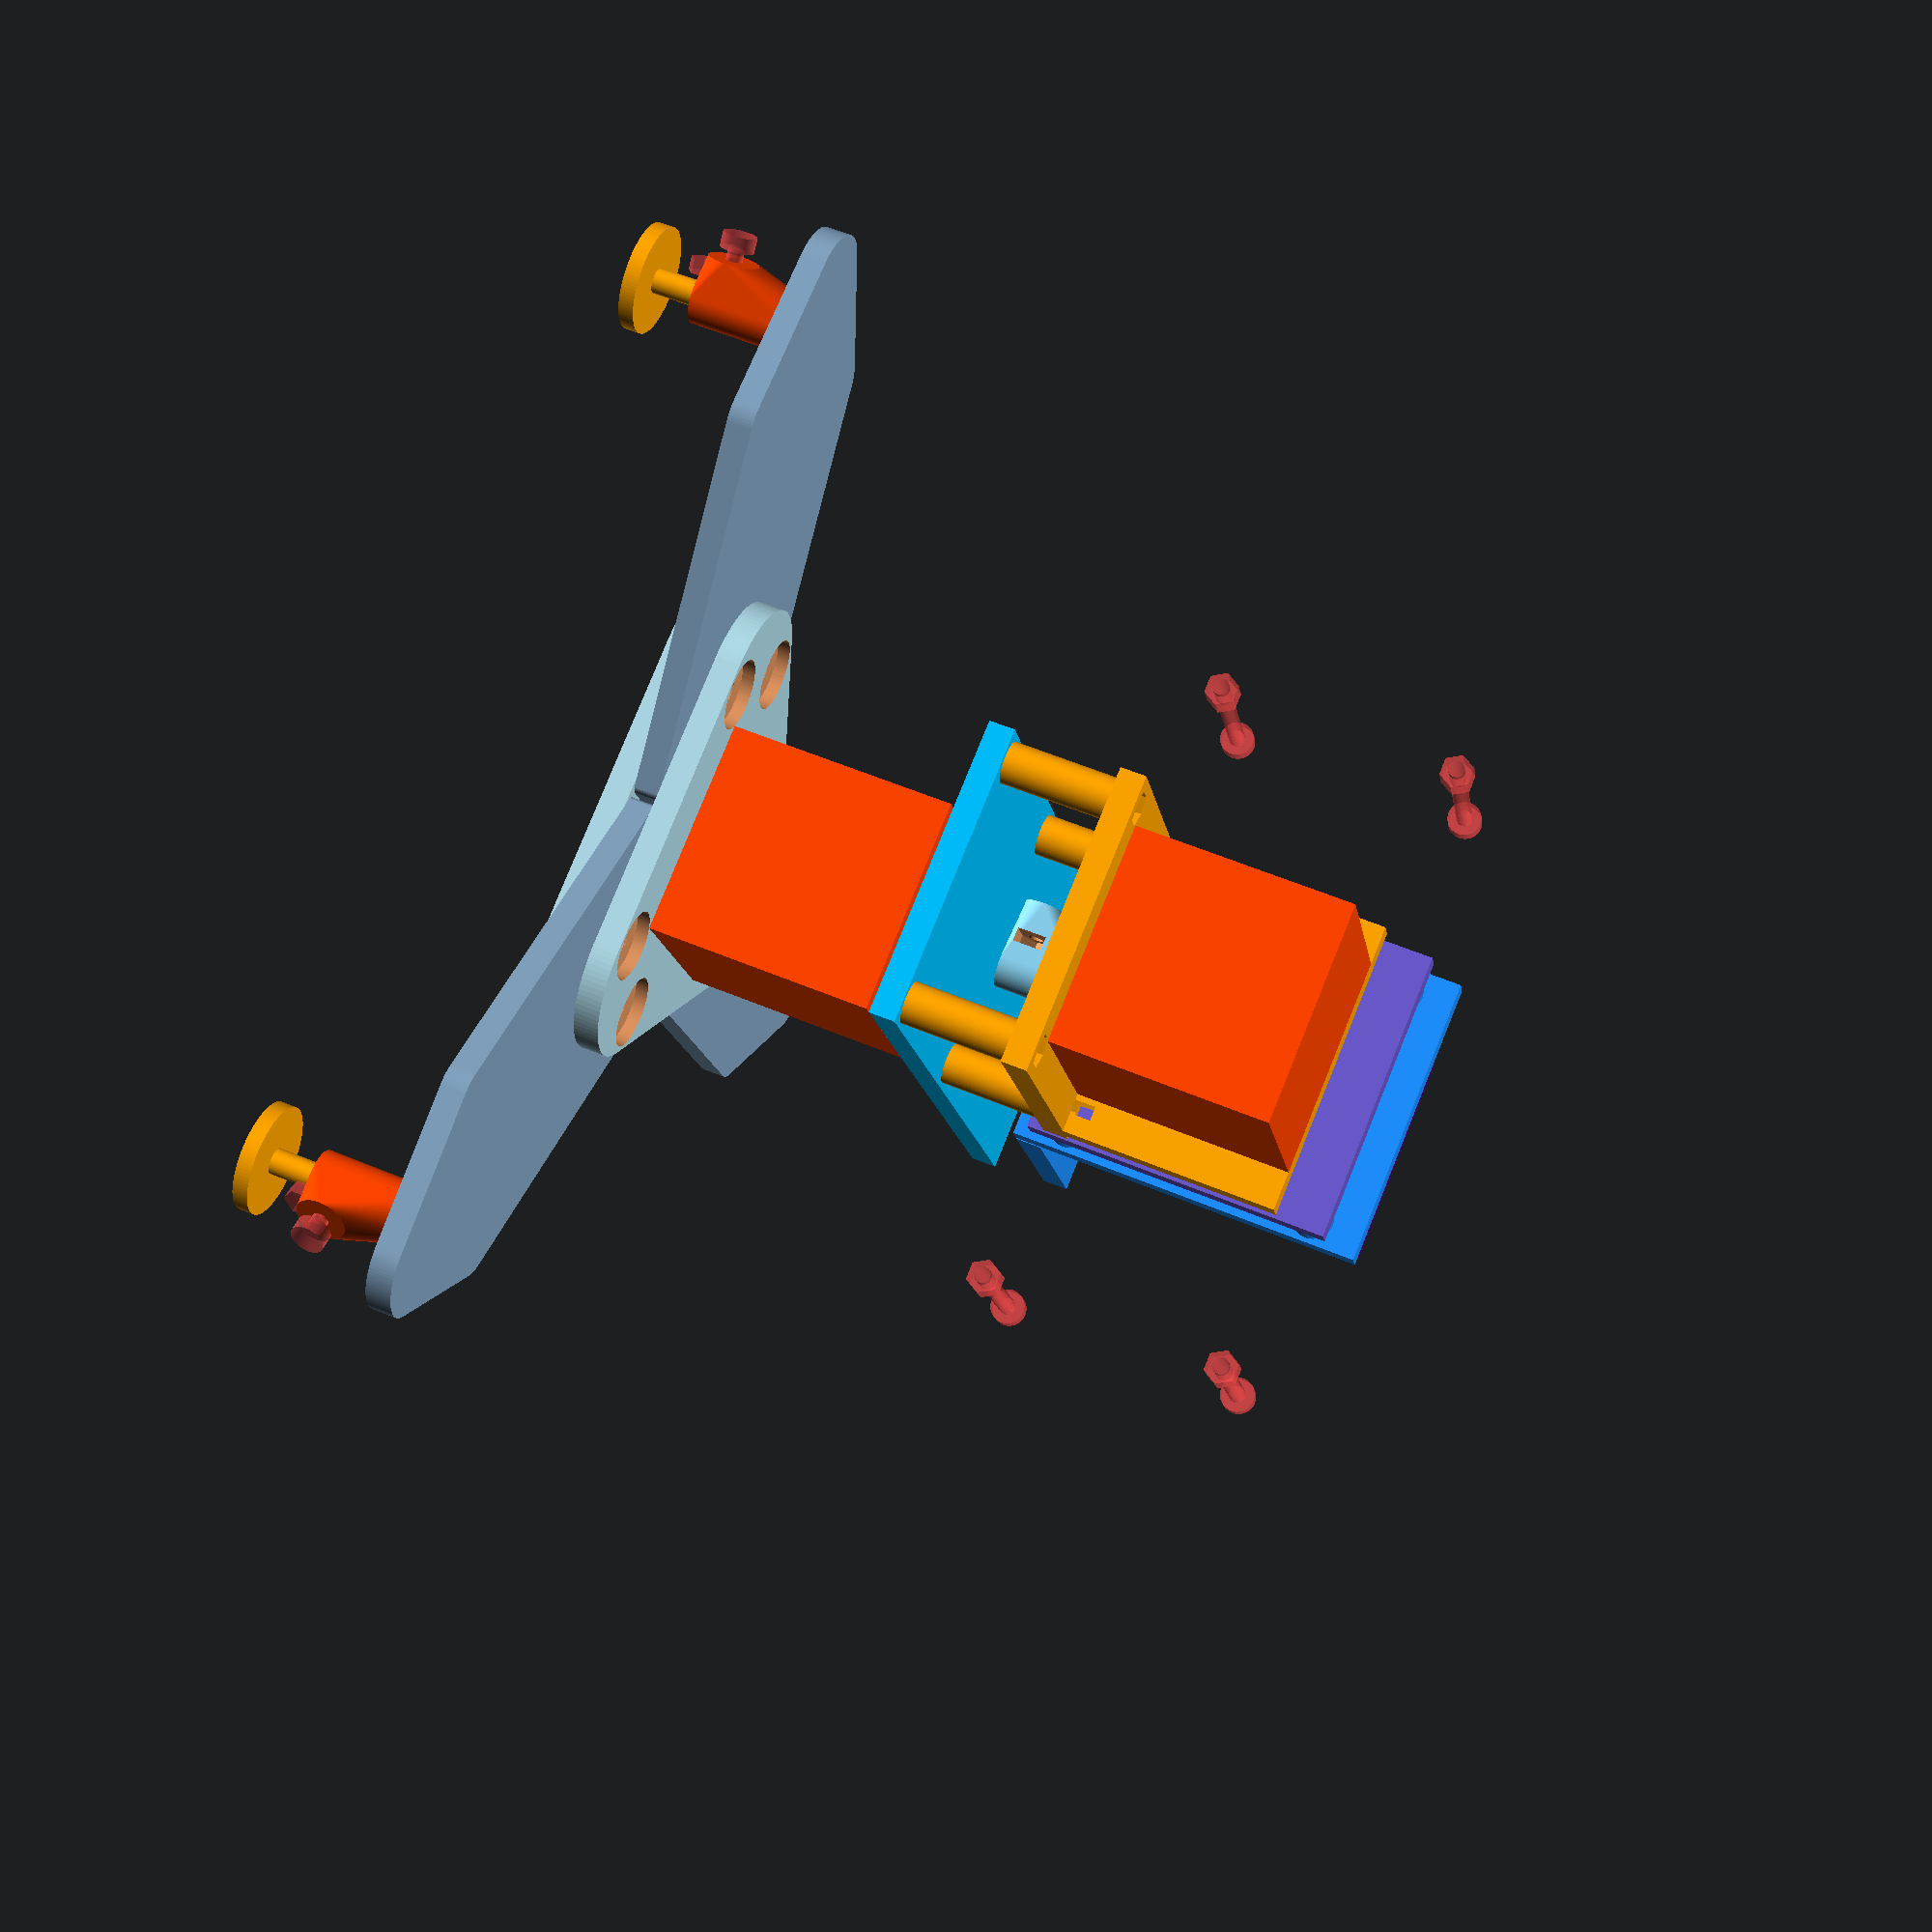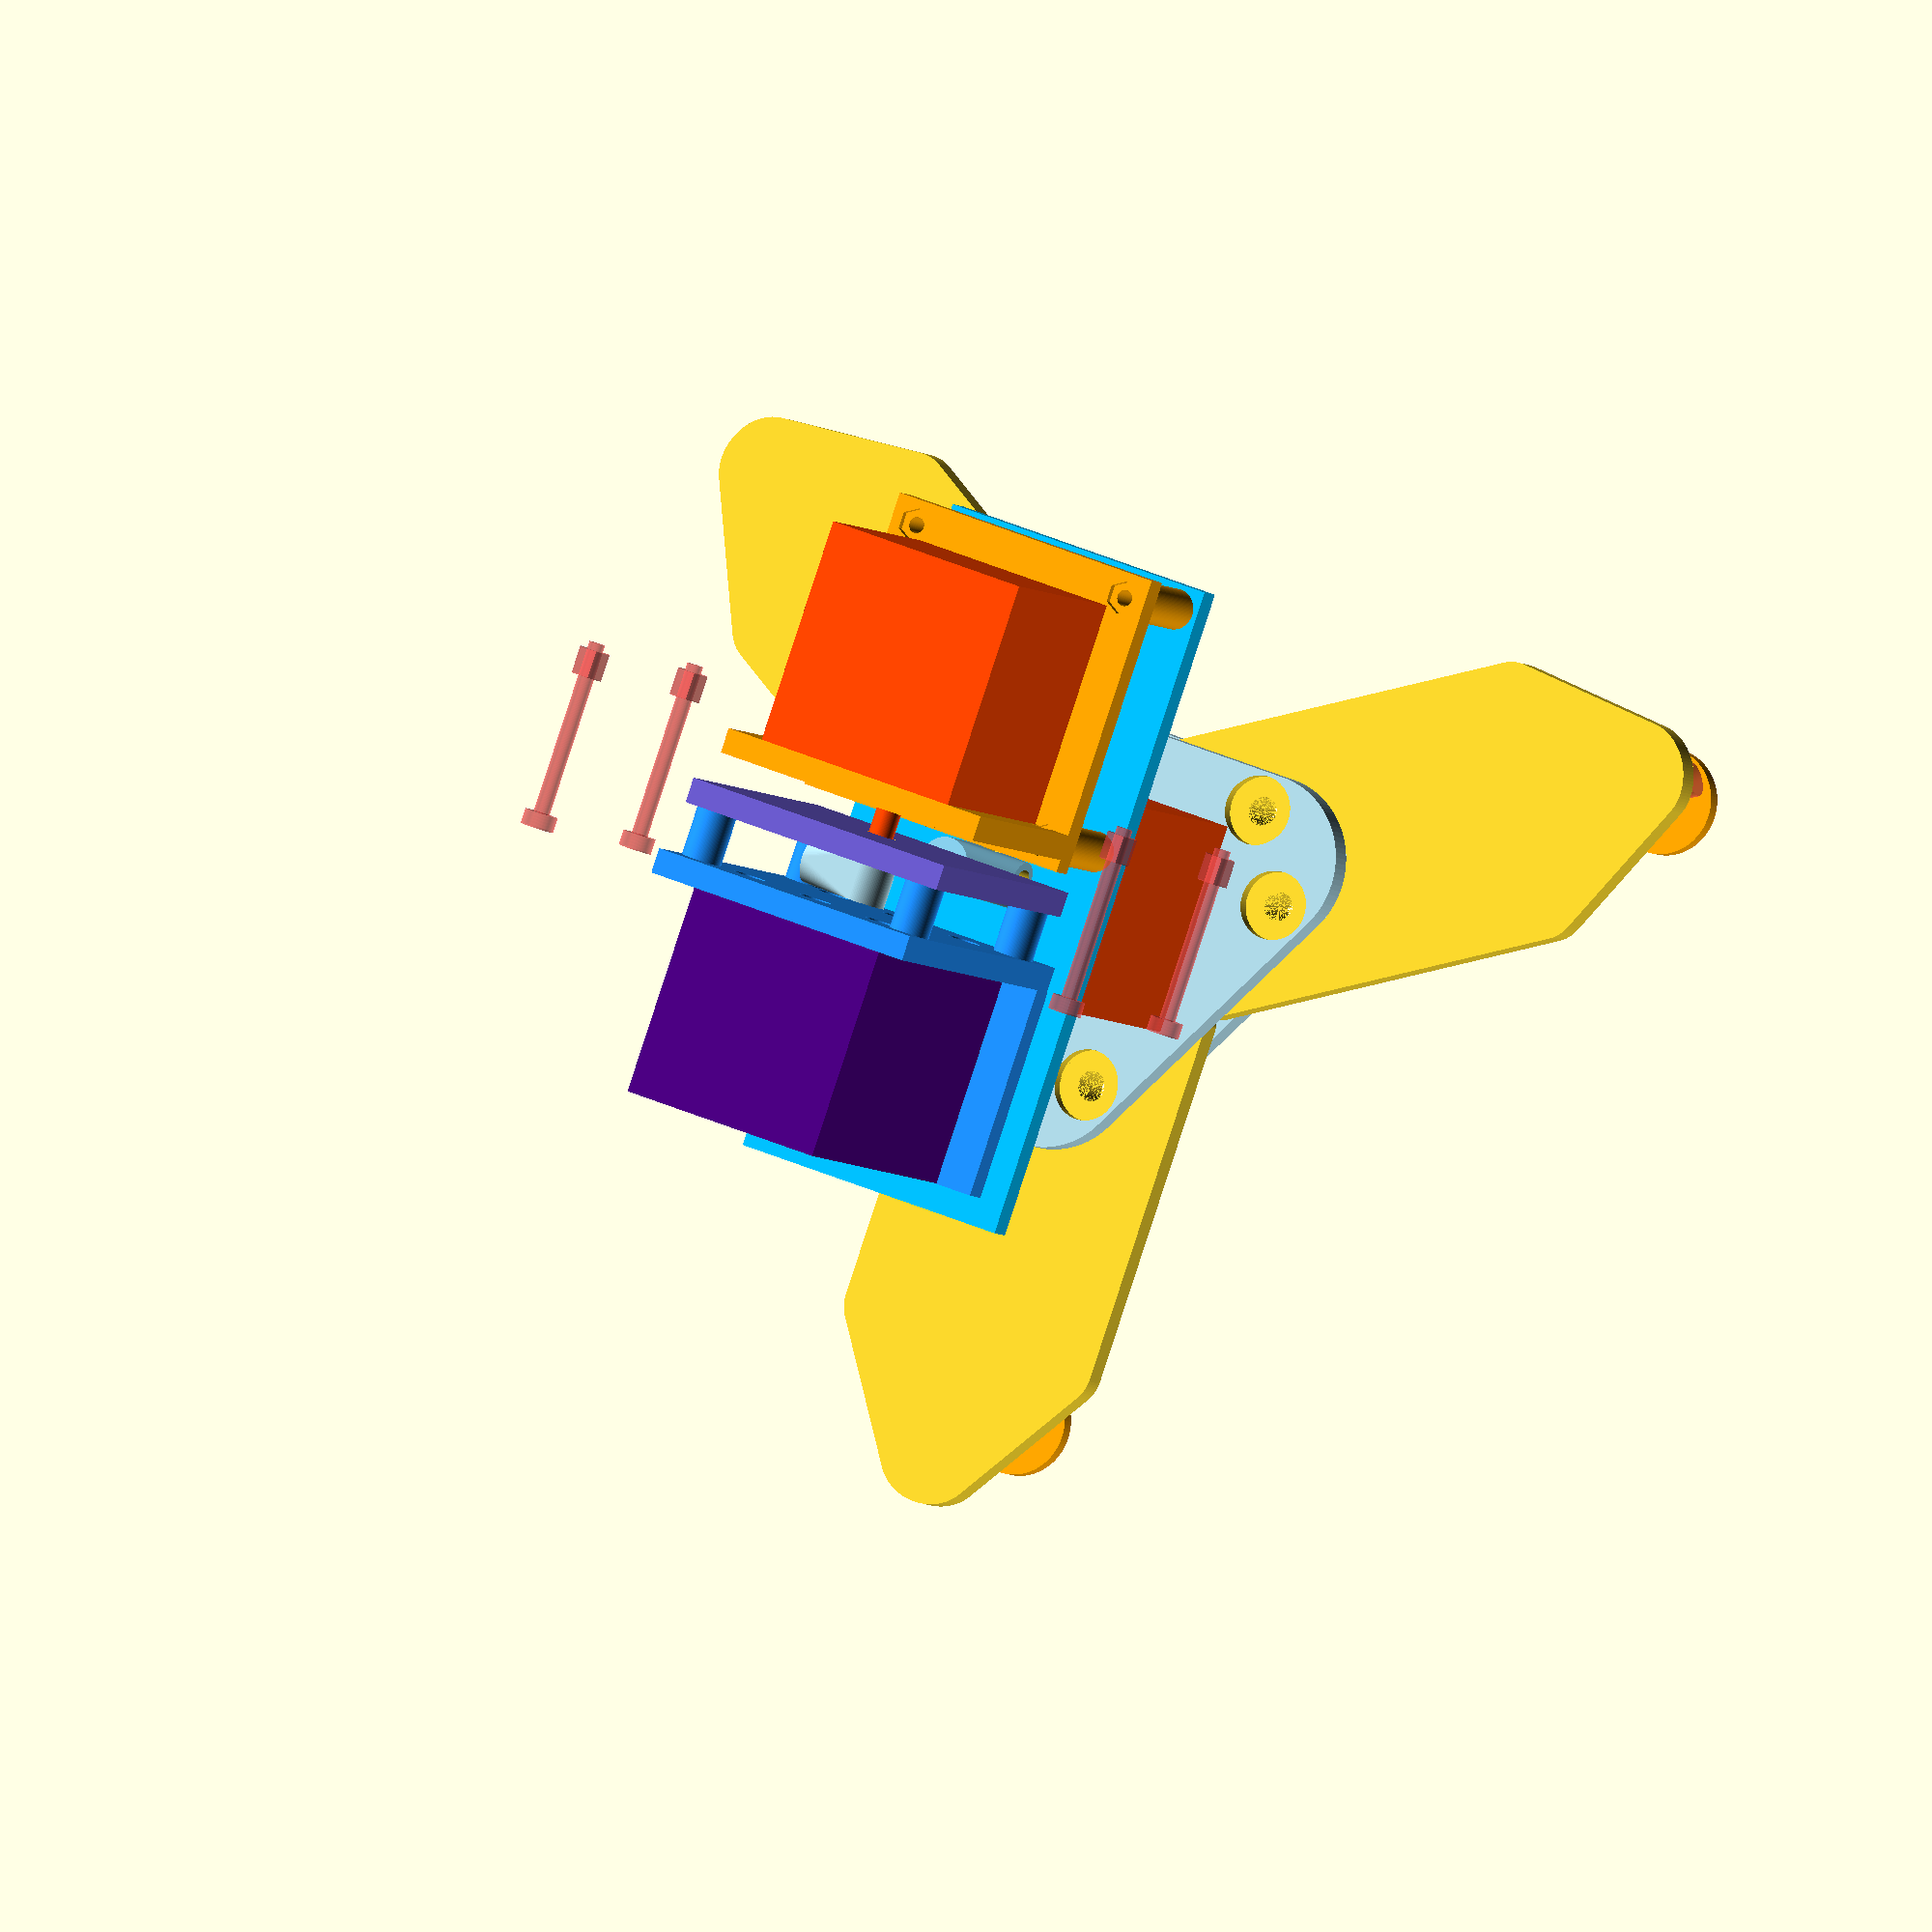
<openscad>
//PLANETARIUM
$fn=100;

/* DALSI UPRAVY
    OTVORY OS
X    OZUBENA KOLA   
OK    PODLOZKA MOTOR AZ/ALT
    PODLOZKA LASER
x    ULOZENI LOZISEK - DO JEDNOHO module
OK    DIRY V PODLOZCE
X    ALT - BOCNICE + ZEBRO
    ZKONTROLOVAT PARAMETRY

*/

//DELKY SROUBU
{
delka_sroubuLoz=16;
delka_sroubu_Vnohy=10;
delka_sroubu_podLaser=10;
delka_sroubu=10;  
delka_sroubuL_drzak=10; 
}

/* pred tiskem celeho modelu
1) vytisknout AZ nohu (pomery vnitrni vnejsi noha; ulozeni sroubu)
2) vytisknout ulozeni loziska
2} zkontrolovat tolerance(prumery os, ulozeni lozisek,...)
3) zkontrola ulozeni sroubu u obalky motoru
4) ulozeni motoru - otvory na draty
5) upravit delky sroubu, nastaveni matek,...
*/


//TOLERANCE
{
tol_sten=0.5;           //tolerance sten pri ulozeni motoru a laseru
tol_nohy=1;             //tolerance sten pri ulozeni nohou 
    
tol_h_sroubLoz=2;
tol_h_sroub17=2;
tol_h_sroub=2;
tol_h_sroubLaser=2;
tol_h_sroubAZosa=2;
    
tol_h_drzakLaser=10;
tol_b_pod17=15;
tol_a_pod17=15;
    
tol_h_podT17=1;
tol_d_podT17=1; 
tol_d_tyc17=2;    
}

//SROUBY M3
{
M3_screw_lenght=10;           //delka sroubu
M3_screw_diameter=3.2;        //prumer sroubu (zavit)
M3_nut_height=2.7;            //vyska matky
M3_nut_diameter=6.6;          //prumer matky (kruznice opsana)
M3_screw_head_height=3;       //vyska hlavy sroubu
M3_nut_pocket=5.6;
M3_screw_head_diameter=6.6;           //prumer hlavy sroubu

h_otvor_sroub=8;           //delka otvoru pro sroub 
        
}

//MOTOR NEMA 17
{
//BOKORYS

h_mot17=45;             //vyska hlavni casti motoru (muze byt v hodnotach 34-48mm nebo 60mm)
h_tyc17=24.0;           //vyska stredove tyc (podlozka+tyc), tolerance 1mm
d_tyc17=5.0;           //prumer stredove tyc, tolerance 0.012mm
d_pod17=22.0;          //prumer podlozky stredove tyc, tolerance 0.05mm
h_pod17=2;                 //vyska podlozky stredove tyc
H_mot17=h_mot17+h_tyc17;    //celkova vyska motoru
//PUDORYS
a_mot17=42.3;           //sirka motoru; bez tolerance, hodnota udana MAX
a_rozvor17=31.0;           //rozvor der pro srouby M3, tolerance 0.1mm
d_otvor17=4;             //prumer otvoru pro srouby M3, hloubka 4.5 MIN
h_otvor17=4.5;            //MIN hloubka otvoru pro srouby M3 udana vyrobcem
}


//LOZISKO 625
{
D_Loz=16;              //vnejsi prumer loziska
d_Loz=5;               //vnitrni prumer loziska
h_Loz=5;               //vyska loziska
}

//LASER
{
a_Laser=42;         //sirka Laseru (xy)
h_Laser=60;         //vyska Laseru
Uhlopricka_drzakLaser= sqrt(a_Laser^2 + h_Laser^2);
}

//TLOUSTKA soucastek
{
t_kolo=5;            //tloustka ozubenych kol
t_AZ=5;            //tloustka AZ casti
t_ALT=5;            //tloustka ALT casti
t_podLaser=5;            //tloustka podlozky Laseru
t_podlozky=3;            //tloustka podlozky AZ/ALT motoru
t_ulozLaser=3;           //tloustka sten pro ulozeni laseru
t_Vnohy=5;                 //tloustka nohou (rovina prumeru)

}

//Velke ozubene KOLO
{
d_Vkolo=50;      //prumer velkeho kola
}

//Male ozubene KOLO
{
d_Mkolo=30;      //prumer maleho kola
}

//AZ cast
{
a_AZ=d_Vkolo + a_mot17;         //sirka (x) AZ casti
b_AZ=d_Vkolo;                   //delka (y) AZ casti
    
h_Vnohy=20;                      //vyska vnejsich nohou
d_Vnohy=11;                     //prumer vnejsich nohou
    
h_Mnohy=h_Vnohy-tol_nohy*2;     //vyska vnitrnich nohou
d_Mnohy=d_Vnohy-t_Vnohy-tol_nohy; //prumer vnitrnich nohou
    
d_podMnohy=d_Vnohy+10;      //vyska podlozky vnitrnich nohou
h_podMnohy=3;               //prumer podlozky vnitrnich nohou

}

//Podlozka AZ/ALT NEMA17
{
a_17podl=a_mot17 + 2;           //sirka a delka (xy) podlozky+tolerance
h_17podl=M3_screw_head_height + M3_screw_lenght - h_otvor17 - t_podlozky + 5;    //prostor pod podlozkou pro ulozeni sroubu+tolerance
H_17ulozeni=h_mot17 + 2*t_podlozky + 2;     //vyska boxu podlozky na motor+tolerance
}

//ALT cast
{
mezera_ALTosy=h_Loz*2.5;        //toutou konstantou dochazi k posunu soucastek upevnenych na ALT ose

a_ALT=h_mot17 + mezera_ALTosy*2 + a_Laser + t_podLaser + tol_a_pod17;   //sirka (x) ALT casti
b_ALT=a_mot17 + tol_b_pod17;   //delka (y) ALT casti
h_ALT=Uhlopricka_drzakLaser+10;                         //vyska (z) ALT casti
}

//ALT podlozka motoru
{
a_ALTpod17 = h_mot17 + tol_b_pod17;
b_ALTpod17 = a_mot17 + tol_b_pod17;
t_ALTpod17 = 5; 
h_ALTpod17 = Uhlopricka_drzakLaser/2 + tol_h_drzakLaser - a_mot17/2;
   
}

//SROUBY M5
{
M5_screw_lenght=20;           //delka sroubu
M5_screw_diameter=5.5;        //prumer sroubu (zavit)
M5_nut_height=4 + 0.5;            //vyska matky
M5_nut_diameter=9.4;          //prumer matky (kruznice opsana)
M5_head_height=5;               //vyska hlavy sroubu
M5_nut_pocket=8.4;
M5_head_diameter=13 + 0.5;  //prumer hlavy sroubu
}

/*
//Drzak Laseru
a_drzakLaser=a_Laser + 20;        //sirka drzaku Laseru + uchyt sroubu
h_drzakLaser=h_Laser + 20;        //vyska drzaku Laseru + uchyt sroubu

//Podlozka pod Laser
a_podLaser=a_Laser + 10;        //sirka drzaku Laseru + uchyt sroubu
h_podLaser=h_Laser + 10;        //vyska drzaku Laseru + uchyt sroubu
*/

///////////////////////////////////////////

//AZ cast hodnoty
{
//cela AZ cast navrzena funkci hull    
A=a_mot17*0.4;               //vzdalenost od stredu kruhu tvoricich AZ cast
D=A;                //prumer kruhu tvoricich AZ cast
/*V=A*1.5;
B=D+V;
E=A/2+D/2;       //posun na rovnou hranu
F=A+D/2 ;        //posun k zaoblene casti   */
Teziste=D/6;       //posun ze stredu do teziste trojuhelniku
Prodlouzeni_AZ=5*D;             //vzdalenost od stredu trojuhelniku tvoricich spodni dily
}
//POSUNY
{
//tyto posuny jsou pouze kvuli prohlizeni modelu jako celku
Posun_perspektivy=0;               //osa z 
Posun_ALT=h_mot17 + t_AZ*1.5 + h_pod17 + h_tyc17/2;                       //osa z
Posun_perspektivy_motor=50;
Posun_AZkol=20;

//Posuny jednotlivych casti kvuli podminkam otaceni, velikosti,...
Posun_AZmot= sqrt(a_ALT^2 + b_ALT^2);  //polomer nutny pro otoceni ALT casti
Posun_drzakLaser= Posun_ALT + Uhlopricka_drzakLaser/2 + t_ALT/2 + tol_h_drzakLaser;
Posun_podLaser=5;
PosunALT_Vkolo=10;
posun_matkaLaser=1.5;
Posun_nohou=A+D/6+Prodlouzeni_AZ;
Posun_uchytM3 = M3_screw_diameter*1.2 + t_podLaser/2;   //uchyceni sroubu (drzak laseru) oproti podlozce    
    
U_a_pod17=a_ALTpod17/2 - tol_a_pod17/3;     //Vzdalenost nohou podlozky Laseru ve smeru a
U_b_pod17=b_ALTpod17/2 - tol_b_pod17/3;     //Vzdalenost nohou podlozky Laseru ve smeru b

a_AZkol=Posun_AZmot/2+a_mot17/2 +10;        //vzdalenost osy AZ a stredu motoru AZ
    
D_ulozAZ_Loz=D_Loz*3;
h_ulozLoz=h_Loz*2;
}

//HLOUBKY LOZISEK
{
Hloubka_loziskaAZ= t_AZ/2 + h_Loz/2 ;               //AZ osa, AZ cast
//Hloubka_loziskaALT= t_ALT/2 + h_Loz/2 + 0.1;        //AZ osa, ALT cast
Hloubka_loziskaALT_Laser= t_ALT/2 + h_Loz/2 + 0.1;  //ALT osa, ALT cast
//Hloubka_loziskaLaser= t_ALT/2 + h_Loz/2 + 0.1;      //ALT osa, drzak laseru
}



//sroubek_M3
module sroubek_M3(delka = 10){
   
    translate([0, 0, -M3_screw_head_height]) 
    cylinder(d = M3_screw_head_diameter, h = M3_screw_head_height);         //hlava sroubu
    cylinder(d = M3_screw_diameter, h = delka);     //telo sroubu
    
}


//sroubek_M5
module sroubek_M5(delka = 20){
   
    translate([0, 0, -M5_head_height]) 
    cylinder(d = M5_head_diameter, h = M5_head_height);    //hlava sroubu
    cylinder(d = M5_screw_diameter, h = delka);     //telo sroubu
    
}


//MATKA_M3
module matka_M3(){
    difference() {
    cylinder(d=M3_nut_diameter, h=M3_nut_height, $fn=6, center=true);   //matka
    cylinder(d=M3_screw_diameter, h=M3_nut_height+0.2, center=true);    //otvor
    }
}

//MATKA_M5
module matka_M5(){
    difference() {
    cylinder(d=M5_nut_diameter, h=M3_nut_height, $fn=6, center=true);   //matka
    cylinder(d=M5_screw_diameter, h=M5_nut_height+0.2, center=true);    //otvor
    }
}

// Osy M5
module M5_osa() {
    cylinder(d=M5_screw_diameter, h=100, center=true);
}







//NOHY VNEJSI
module Vnohy() {    //vnejsi cast nozicek u AZ casti (pro tisk spojeno s AZ casti)
    color("OrangeRed")
    for(rot=[1:3])
            rotate([rot*120,90,0])
                translate([h_Vnohy/2+t_AZ/2,0,Posun_nohou])
                    rotate([0,90,0])
                        difference() {
                            hull() {
                                cylinder(d=d_Vnohy,h=h_Vnohy, center=true);
                                translate([-d_Vnohy/2,0, h_Vnohy/2 - (M3_nut_diameter+3)/2])
                                rotate([0,90,0])
                                    cylinder(d=M3_nut_diameter*1.5, h=M3_nut_height+3, center=true);
                                }
                                cylinder(d=d_Mnohy+tol_nohy,h=h_Vnohy+10, center=true);    
                                
                                 
                                 //SROUBY NOHOU
                                 translate([-d_Vnohy/2,0,h_Vnohy/2-(M3_nut_diameter+3)/2])
                                 rotate([0,-90,0])
                                 #union() {              //SROUB, MATKA, ULOZENI MATKY
                                     
                                     hull() {
                                     cylinder(d=M3_nut_diameter,h=M3_nut_height,$fn=6, center=true);
                                     translate([5,0,0])
                                         cylinder(d=M3_nut_diameter,h=M3_nut_height,$fn=6, center=true);
                                     }
                                     cylinder(d=M3_screw_diameter,h=delka_sroubu_Vnohy, center=true);            //telo sroubu
                                     translate([0,0,delka_sroubu_Vnohy/2])
                                        cylinder(d=M3_screw_head_diameter,h=M3_screw_head_height);        //hlavy sroubu
                                 
                             } 
                        }
   
}

//NOHY VNITRNI
module Mnohy() {
    color("Orange")
    for(rot=[1:3])
            rotate([rot*120,90,0])
                translate([h_Vnohy/2+t_AZ/2,0,Posun_nohou])
                    rotate([0,90,0]) {
                        cylinder(d=d_Mnohy,h=h_Mnohy, center=true);
                        translate([0,0,h_Mnohy/2+h_podMnohy/2])
                            cylinder(d=d_podMnohy,h=h_podMnohy, center=true);
                    }
}

//////////////////////////////////////////////

//AZ cast
module AZ_cast() {
    hull() {
        for(rot=[1:3])
            rotate([rot*120,90,0])
                translate([0,0,A])
                    rotate([0,90,0])
                        cylinder(d=D,h=t_AZ, center=true);
        }
}
    
module AZ() {
   difference() {          
        union() {
  /*          translate([Teziste + a_AZkol/6,0,0]) {      //priblizny posun do centra podlozky i s uvahou teziste soustavy
                translate([a_AZkol/6,0,0]) {   //posun do teziste cele soustavy pri pomeru hmotnosti 1:2 
  */                
            scale([2,2,1])
                color("LightBlue") {
                    translate([0,0,t_AZ])
                        AZ_cast();
                    translate([0,0,-t_AZ])
                        AZ_cast();
                    }
            
//PRODLOUZENE CASTI                    
            for(rot=[1:3])
                rotate([rot*120,90,180])    
                    translate([0,0,-2.5*D/3])   //posun tri dilu do stredu
                        rotate([0,90,0]) {
                           hull() {
                            rotate([0,180,0])   //vzajemne otoceni trojuhelniku...
                                translate([0,0,0])
                                    scale([1.2*(1/3),1.2,1])
                                        AZ_cast();
                            translate([Prodlouzeni_AZ,0,0])
                                    scale([1,1.2,1])
                                   AZ_cast();
                                  // #cylinder(d=a_mot17,h=t_AZ, center=true);
                           }
                        }
//NOZICKY
           
                Vnohy();
                translate([0,0,-h_Vnohy*(1/2)])
                    Mnohy();
                       }
//OTVORY SROUBY A MATKY (M5)
        for(rot_i=[1:3])
            for(rot_j=[1:2])
                rotate([rot_i*120+(rot_j*30+15)+60,270,0])    
                    translate([t_AZ,0,-D*2.2+0.5])   
                        rotate([180,90,0]) {
                            sroubek_M5(30);
                            translate([0,0,t_AZ*2.5]) 
                                matka_M5();
                           }

//OTVORY SROUBY MOTOR (M3)
        for(rot_i=[1:3])
            for(rot_j=[1:2])
                rotate([rot_i*120+(rot_j*30+15)+60,270,0])    
                    translate([t_AZ,0,-D*2.2])   
                        rotate([180,90,0]) {
                            sroubek_M5(30);
                            translate([0,0,t_AZ*2.5]) 
                                matka_M3();
                           } 
        translate([0,0,-t_AZ*1.25])
        for(rot=[1:4])
            rotate([rot*90+45,270,0])
                translate([0,0,a_rozvor17/2*sqrt(2)])
                    rotate([0,90,0])
                        sroubek_M3(30);                  
                           
/*      
        color("Red")
        cylinder(d=M5_screw_diameter, h=Posun_ALT*2 + 30, center=true);
        color("Grey")
        translate([a_AZkol, 0, 0]) 
        cylinder(d=d_tyc17*2, h=t_AZ*1.1, center=true);
*/
}
}
//MOTOR
module motor() {
    color("OrangeRed") {
    cube([a_mot17,a_mot17,h_mot17], center=true);   //telo motoru
        translate([0,0, h_mot17/2]) {
            cylinder(d=d_tyc17, h=h_tyc17);         //tyc motoru
            cylinder(d=d_pod17, h=h_pod17);         //podlozka u tyce
        }
    }         
    color("Orange")                             //otvory na srouby
    translate([0,0,+h_mot17/2-h_otvor17/2+0.1])
        for(rot=[1:4])
            rotate([rot*90+45,90,0])
                translate([0,0,a_rozvor17/2*sqrt(2)])
                    rotate([0,90,0])
                        cylinder(d=d_otvor17,h=h_otvor17, center=true);
    color("Orange")                             //otvory na srouby
    translate([0,0,-h_mot17/2+h_otvor17/2+0.1])
        for(rot=[1:4])
            rotate([rot*90+45,90,0])
                translate([0,0,a_rozvor17/2*sqrt(2)])
                    rotate([0,90,0])
                        cylinder(d=d_otvor17,h=h_otvor17, center=true);
    
}

//PODLOZKA MOTORU
module pod_ALTmotor() {
    difference() {
        union() {
            cube([a_ALTpod17, b_ALTpod17, t_ALTpod17], center=true);    //vodorovna cast
            translate([a_ALTpod17/2 - t_ALTpod17, 0, -a_mot17/2 - t_ALTpod17/2])
                difference() {          //SVISLA CAST
                    cube([t_ALTpod17,b_ALTpod17,a_mot17], center=true);     //svisla cast
                    translate([t_ALTpod17/2-M3_screw_head_height/2,0,0])
                        for(rot=[1:4])
                            rotate([rot*90+45,0,0])
                                translate([0,0,a_rozvor17/2*sqrt(2)])
                                    rotate([0,90,180])
                                        sroubek_M3();    //otvory sroubu (svisla cast)
                    }
            
//NOHY PODLOZKY 
            for(rot=[1:2])
                for(i=[1:2])
                    rotate([0,0,rot*180])
                        translate([U_a_pod17*(-1)^i, U_b_pod17, h_ALTpod17/2 ])
                            cylinder(d=M3_screw_diameter*2.5, h=h_ALTpod17, center=true);
             }
             
//OTVOR TYC MOTORU
        translate([a_ALTpod17/2 + t_ALTpod17/2 + h_pod17 *2 + tol_h_podT17-0.1, 0, -a_mot17/2 - t_ALTpod17/2])
            rotate([0,90,0]) {                  
                cylinder(d=d_tyc17 + tol_d_tyc17, h=h_tyc17, center=true);  //tyc motoru
        translate([0, 0, -h_tyc17/2 - h_pod17/2 - tol_h_podT17/2])
            cylinder(d=d_pod17+tol_d_podT17, h=h_pod17+tol_h_podT17, center=true);         //podlozka u tyce
                }
//OTVORY SROUBY + MATKY
        translate([0,0,h_ALTpod17])
            rotate([180,0,0]) 
                for(rot=[1:2]) 
                    for(i=[1:2])
                        rotate([0,0,rot*180])
                            translate([U_a_pod17*(-1)^i, U_b_pod17, h_ALTpod17/2 ]){
                                translate([0,0,-h_ALTpod17/2 - t_ALT/2 +1])
                                    sroubek_M3(delka=35);
                                translate([0,0,h_ALTpod17/2 + t_ALTpod17/2])
                                    hull() {
                                        matka_M3();
                                        translate([0,0,M3_nut_height])  //ULOZ. MATKY
                                            matka_M3();
                                        }
                                }
    }    
}


/*//MOTOR_ULOZENI
module ulozeni_motoru() {
    difference() {
        union() {
            cube([a_mot17+t_ulozLaser*2,a_mot17+t_ulozLaser*2,h_mot17+t_ulozLaser], center=true);
        translate([0,0,h_mot17/2+t_ulozLaser/2-(delka_sroubu_Vnohy+4)/2])
        for(rot=[1:4])
            rotate([rot*90+45,90,0])
                translate([0,0, a_mot17/2 * sqrt(2) + t_ulozLaser*1.5])
                    rotate([0,90,0])
                        hull() {
                        cylinder(d=M3_screw_diameter*3,h=delka_sroubu_Vnohy+4, center=true);
                        translate([2,0,20])
                            cylinder(d=2.5,h=1, center=true);
                            }
        translate([0,0,-h_mot17/2-t_ulozLaser/2])
        for(rot=[1:4])
            rotate([rot*90+45,90,0])
                translate([0,0, a_mot17/2 * sqrt(2) + t_ulozLaser*0])
                    rotate([0,90,0])
                        cylinder(d=5,h=30, center=true);
        }
        
        translate([0,0,t_ulozLaser+0.1])
            cube([a_mot17+tol_sten,a_mot17+tol_sten,h_mot17+t_ulozLaser*2], center=true);
        
        translate([0,0,h_mot17/2+t_ulozLaser/2-h_otvor_sroub/2]) {
        for(rot=[1:4])
            rotate([rot*90+45,90,0])
                translate([1.5,0, a_mot17/2 * sqrt(2) + t_ulozLaser*1.5])
                    rotate([0,90,180])
                        #union() {
                        
                      //SROUB, MATKA, ULOZENI MATKY
                                     
                         hull() {
                         cylinder(d=M3_nut_diameter,h=M3_nut_height,$fn=6, center=true);
                         translate([-5,0,0])
                         cylinder(d=M3_nut_diameter,h=M3_nut_height,$fn=6, center=true);
                         }
                         cylinder(d=M3_screw_diameter,h=delka_sroubu_Vnohy+7, center=true);            //telo sroubu
                         translate([0,0,(delka_sroubu_Vnohy+7)/2])
                            cylinder(d=M3_screw_head_diameter,h=M3_screw_head_height);        //hlavy sroubu
                                 
                     }
                 }
        //odecteni podlozky a tyce
        rotate([0,180,0])
        translate([0,0, h_mot17/2-h_pod17/2]) {                  
            cylinder(d=d_tyc17, h=h_tyc17);         //tyc motoru
            cylinder(d=d_pod17, h=h_pod17*2);         //podlozka u tyce
        }
    }
}


//MOTOR_VICKO
module ulozeni_motoru_vicko() {
    color("Coral")
    difference() {
        union() {
            cube([a_mot17+t_ulozLaser*2,a_mot17+t_ulozLaser*2,t_ulozLaser], center=true);
        translate([0,0,0])
        for(rot=[1:4])
            rotate([rot*90+45,90,0])
                translate([0,0, a_mot17/2 * sqrt(2) + t_ulozLaser*1.5])
                    rotate([0,90,0])
                        cylinder(d=M3_screw_diameter*3,h=t_ulozLaser, center=true);
        }
        //odecteni der 
        translate([0,0,0])
        for(rot=[1:4])
            rotate([rot*90+45,90,0])
                translate([0,0, a_mot17/2 * sqrt(2) + t_ulozLaser*1.5])
                    rotate([0,90,0])
                        cylinder(d=M3_screw_diameter,h=h_otvor_sroub*2+0.2, center=true);
        
        for(rot=[1:4])
            rotate([rot*90+45,90,0])
                translate([0,0, a_rozvor17/2 * sqrt(2)])
                    rotate([0,90,0])
                        cylinder(d=d_otvor17,h=h_otvor17*3, center=true);
    }
}
*/

//TEST
/*hull() {
translate([400,0,0]) {
    rotate([0,180,0])
    translate([0,0, h_mot17/2-h_pod17/2]) {                  
            cylinder(d=d_tyc17, h=h_tyc17);         //tyc motoru
            cylinder(d=d_pod17, h=h_pod17*2);         //podlozka u tyce
    }
    translate([0,0,-H_mot17/2])
        scale([1.5,1.5,1.5])
            Mkolo();
}
}
*/
/*
//TEST
translate([200,0,0]) {
    ulozeni_motoru();
  //  translate([0,0,t_ulozLaser/2+0.1])
  //  motor();
    color("red")
    translate([0,0,h_mot17/2+t_ulozLaser*1.5+0.2])
        for(rot=[1:4])
            rotate([rot*90+45,90,0])
                translate([0,0, a_mot17/2 * sqrt(2) + t_ulozLaser*1.5])
                    rotate([0,90,0]) {
                        sroubek_M3(16);
                        translate([0,0,16-M3_nut_height-1])
                        matka_M3();
                    }
    translate([0,0,h_mot17/2+t_ulozLaser+0.1])
        ulozeni_motoru_vicko();
}
*/

//LOZISKO
module lozisko() {
    color("LightGreen")
    cylinder(d=D_Loz,h=h_Loz, center=true);
}  

//Ulozeni loziska
module ulozeni_loziskaAZ_sroub() {
    difference() {
        
        cylinder(d1=D_ulozAZ_Loz,d2=D_Loz,h=h_ulozLoz, center=true);
            scale([1.1,1.1,1.1])
                translate([0,0,-h_Loz/2+0.45])
                    lozisko();
        for(rot=[1:3])
            rotate([rot*120,90,0])
                translate([D_Loz/3.5,0,D_Loz*(4/5)])
                    rotate([180,90,0]){
        /*hull() {
                                 cylinder(d=M3_nut_diameter, h=M3_nut_height, $fn=6, center=true);
                                 translate([-5,0])
                                     cylinder(d=M3_nut_diameter, h=M3_nut_height, $fn=6, center=true);
                                 }*/
                         cylinder(d=M3_screw_diameter, h=delka_sroubuLoz*2, center=true);            //telo sroubu
                         translate([0,0, delka_sroubuLoz/2 + t_ALT/2 - tol_h_sroub])
                            cylinder(d=M3_screw_head_diameter, h=M3_screw_head_height*2, center=true);        //hlavy sroubu (zvetsene 2krat kvuli otvoru)
                     }              
                      
        cylinder(d=M3_screw_diameter,h=100, center=true);
    }
}

module ulozeni_loziskaAZ_matka_M3() {
    difference() {
        
    cylinder(d1=D_ulozAZ_Loz,d2=D_Loz,h=h_Loz*2, center=true);
        scale([1.1,1.1,1.1])
        translate([0,0,-h_Loz/2+0.45])
        lozisko();
        for(rot=[1:3])
            rotate([rot*120,90,0])
                translate([D_Loz/3.5,0,D_Loz*(4/5)])
                    rotate([180,90,0]){
  /*      hull() {
                                     cylinder(d=M3_nut_diameter,h=M3_nut_height,$fn=6, center=true);
                                     translate([-5,0])
                                         cylinder(d=M3_nut_diameter,h=M3_nut_height,$fn=6, center=true);
                                     }*/
                                     cylinder(d=M3_screw_diameter, h=delka_sroubuLoz*2, center=true);            //telo sroubu
                         translate([0,0, delka_sroubuLoz/2 + t_ALT/2 - tol_h_sroub])
                            cylinder(d=M3_nut_diameter, h=M3_nut_height*2,$fn=6, center=true);        //matky (zvetsene 2krat kvuli otvoru)              
                              
                        cylinder(d=M3_screw_diameter,h=100, center=true);
}
}
}

//VELKE KOLO
module Vkolo() {
    color("Lime")
    cylinder(d=d_Vkolo,h=t_kolo, center=true);
}


//MALE KOLO
module Mkolo() {
    color("Lime")
    cylinder(d=d_Mkolo,h=t_kolo, center=true);
}


//ALT cast
module ALT() {
    difference() {
        union() {
            color("DeepSkyBlue")                    
            cube([a_ALT,b_ALT,t_ALT], center=true);     //vodorovna cast
//UCHYCENI AZ OSY
            color("SkyBlue")
            hull() {
                    rotate([0,0,0])
                    translate([0,0,t_ALT/4+h_tyc17/4+2.5]) {
                        cylinder(d=d_tyc17*2, h=h_tyc17/2-t_ALT/2+5, center=true);
                        rotate([90,0,0])
                        translate([0,-M3_screw_diameter,-delka_sroubuL_drzak])
                            cylinder(d=M3_screw_diameter*3, h=delka_sroubuL_drzak/2, center=true);
                        }
                }
            }
//OTVORY UCHYCENI AZ OSY
            rotate([90,0,0])
                translate([0 ,+Posun_uchytM3, -delka_sroubuL_drzak ]) {
                    sroubek_M3(delka_sroubuL_drzak);
                    translate([0,0,delka_sroubuL_drzak/2 ])
                        rotate([0,0,0])
                            hull() {
                                matka_M3();
                                translate([-M3_nut_diameter,0,0])    
                                    matka_M3();
                                }
                    }
//OTVOR TYC MOTORU
            cylinder(d=d_tyc17+tol_d_tyc17/2, h=h_tyc17, center=true);

//UCHYCENI PODLOZKY ALT MOTORU            
            rotate([90,0,0])
            translate([-a_ALT/2 + h_mot17/2 + tol_a_pod17/2, 0, 0])
                rotate([-90,0,0]) 
                    for(rot=[1:2]) 
                        for(i=[1:2])
                            rotate([0,0,rot*180])
                                translate([U_a_pod17*(-1)^i, U_b_pod17, h_ALTpod17/2 ]){
                                    translate([0,0,-h_ALTpod17/2 - t_ALT/2 +1])
                                        sroubek_M3(delka=40);
                                    }
//REZ ALT CASTI
/*    translate([50,0,0])
        cube([100,100,100],center=true);*/        
        }
                   
   /* difference() {
        cylinder(d=M5_nut_diameter*2, h=t_ALT + M5_nut_height*2, center=true);
        cylinder(d=M5_nut_diameter, h=t_ALT + M5_nut_height*3, $fn=6, center=true);
        M5_osa();
        }
/*    color("DeepSkyBlue")                    
    translate([a_ALT/4, -b_ALT/2+t_ALT/2, h_ALT/2 + t_ALT/2])
        rotate([0,0,90]) {
            difference() {
                cube([t_ALT,a_ALT/2,h_ALT], center=true);       //svisla cast
                rotate([0,90,0])
                    translate([h_ALT/2 - Posun_drzakLaser/2,0,0])
                    difference() {                            //uprava zaoblene casti
                        cylinder(d=a_ALT/2+50,h=t_ALT+0.2, center=true);
                        cylinder(d=a_ALT/2,h=t_ALT+0.2, center=true);
                        rotate([0,90,0])
                            translate([0,0,h_ALT/2])
                                cube([t_ALT,a_ALT/2,h_ALT], center=true);
                        }
                }
            }*/
}

module ulozeni_M5() {
    difference() {
                    cylinder(d1=M5_nut_diameter*5, d2=M5_nut_diameter*1.5, h=t_ALT + M5_nut_height*2, center=true);
                    cylinder(d=M5_nut_diameter, h=t_ALT + M5_nut_height*3, $fn=6, center=true);
                    }
                }

//LASER DRZAK
module drzak_Laseru() {
    difference() {
        union() {
            color("SlateBlue")      //zakladni cast
            cube([a_Laser+15,t_podLaser,h_Laser], center=true);
            color("LightBlue")
            difference() { 
//UPEVNENI ALT OSY   
                hull() {
                    rotate([90,0,0])
                    translate([0,0,Posun_uchytM3]) {
                        cylinder(d=d_tyc17*2, h=M3_screw_diameter*3, center=true);
                        rotate([0,90,0])
                        translate([0,0,-delka_sroubuL_drzak])
                            cylinder(d=M3_screw_diameter*3, h=delka_sroubuL_drzak/2, center=true);
                            }
                    }
                    
//OTVORY UPEVNENI ALT OSY
                rotate([0,90,0])
                translate([0 ,-Posun_uchytM3, -delka_sroubuL_drzak ]) 
                    sroubek_M3(delka_sroubuL_drzak);
                    translate([-delka_sroubuL_drzak/2 ,-Posun_uchytM3,0 ])
                    rotate([0,90,0])
                        hull() {
                            matka_M3();
                            translate([M3_nut_diameter,0,0])    
                                matka_M3();
                            }
                }
        }
            
          
        rotate([90,0,0])    
            cylinder(d=d_tyc17+tol_d_tyc17/2, h=100, center=true);
        
/*//OTVORY SROUBY - PODLOZKA LASERU  
        for(rot=[1:2])
            rotate([rot*180,180,90])
                translate([-t_podLaser/2 - M3_nut_height/2 + posun_matkaLaser, a_Laser/2 - M3_screw_head_diameter, h_Laser/2 - M3_screw_head_diameter])
                    rotate([0,90,0]) {
                        translate([0,-a_Laser + M3_screw_head_diameter*2,0]) {
                            matka_M3(); 
                            cylinder(d=M3_screw_diameter,h=delka_sroubu_podLaser*2, center=true);
                            }
                        matka_M3(); 
                        cylinder(d=M3_screw_diameter,h=delka_sroubu_podLaser*2, center=true);
                        }*/
/*//OTVORY SROUBY + MATKY
        translate([-1.4,-26,1.5])
            rotate([270,0,0]) 
                for(rot=[1:2]) 
                    for(i=[1:2])
                        rotate([0,0,rot*180])
                            translate([U_a_pod17*(-1)^i, U_b_pod17, h_ALTpod17/2 ]){
                                translate([0,0,-h_ALTpod17/2 - t_ALT/2 +1])
                                    sroubek_M3(delka=35);
                                translate([0,0,h_ALTpod17/2 + t_ALTpod17/2])
                                    hull() {
                                        matka_M3();
                                        translate([0,0,M3_nut_height])  //ULOZ. MATKY
                                            matka_M3();
                                        }
                                }*/
//OTVORY SROUBY + MATKY
rotate([90,0,0])
       #for(rot=[1:2]) 
                    for(i=[1:2])
                        rotate([180,0,rot*180])
                            translate([h_Laser*(-1)^i, U_b_pod17, 0 ]){
                                translate([0,0,-h_ALTpod17/2 - t_ALT/2 +1])
                                    sroubek_M3(delka=35);
                                translate([0,0,h_ALTpod17/2 + t_ALTpod17/2])
                                    hull() {
                                        matka_M3();
                                        translate([0,0,M3_nut_height])  //ULOZ. MATKY
                                            matka_M3();
                                        }
                                }
      
         }
}

//PODLOZKA LASERU
module pod_Laser() {
    difference() {
        union() {
            cube([h_Laser+10, a_Laser+15, t_podLaser], center=true);    //vodorovna cast
            translate([h_Laser/2 +2.5 , 0, -a_mot17/2 - t_ALTpod17/2])
                difference() {          //SVISLA CAST
                    cube([t_ALTpod17,b_ALTpod17,a_mot17], center=true);     //svisla cast
                    /*translate([t_ALTpod17/2-M3_screw_head_height/2,0,0])
                        for(rot=[1:4])
                            rotate([rot*90+45,0,0])
                                translate([0,0,a_rozvor17/2*sqrt(2)])
                                    rotate([0,90,180])
                                        sroubek_M3();    //otvory sroubu (svisla cast)*/
                    }
            
//NOHY PODLOZKY 
            for(rot=[1:2])
                for(i=[1:2])
                    rotate([0,0,rot*180])
                        translate([U_a_pod17*(-1)^i, U_b_pod17, h_ALTpod17/4 ])
                            cylinder(d=M3_screw_diameter*2.5, h=h_ALTpod17/2, center=true);
             }
             

                
//OTVORY SROUBY + MATKY
       translate([0,0,0])
            rotate([0,0,0]) 
                for(rot=[1:2]) 
                    for(i=[1:2])
                        rotate([180,0,rot*180])
                            translate([U_a_pod17*(-1)^i, U_b_pod17, 0 ]){
                                translate([0,0,-h_ALTpod17/2 - t_ALT/2 +1])
                                    sroubek_M3(delka=35);
                                translate([0,0,h_ALTpod17/2 + t_ALTpod17/2])
                                    hull() {
                                        matka_M3();
                                        translate([0,0,M3_nut_height])  //ULOZ. MATKY
                                            matka_M3();
                                        }
                                }
      
                for(rot=[1:2]){
                    for(i=[1:2])
                        rotate([180,0,rot*180])
                            translate([20*(-1)^i, 15, - t_ALT*0.25]){
                                sroubek_M3(delka=35);
                                }
                    rotate([180,0,rot*180])
                            translate([20, 0, - t_ALT*0.25]){
                                sroubek_M3(delka=35);
                                }                     
                     }
     }    
}



//LASER
module Laser() {
    color("Indigo")
    cube([a_Laser,a_Laser,h_Laser], center=true);
}








/////////////////////////////////////////////////////////////
//AZ cast
AZ();
/*translate([0,0,0]) {
    translate([0,0, Hloubka_loziskaAZ])
        lozisko();
    rotate([180,0,0])
        translate([0,0, Hloubka_loziskaAZ])
            lozisko();
    rotate([180,0,0])
        translate([0,0, Hloubka_loziskaAZ + 10])
                ulozeni_loziskaAZ_sroub();
    translate([0,0, Hloubka_loziskaAZ + 10])
            ulozeni_loziskaAZ_matka_M3();
}*/

//AZ MOTOR + KOLA
module soustavaAZ_motorKola() {

    rotate([0,0,0])
        union() {
            translate([-a_AZkol,0, +h_mot17/2+t_AZ/2 + Posun_perspektivy])
                motor();
          /*  translate([0,0,Posun_AZkol])
                Mkolo();   */
        }
    /*    translate([0,0,H_mot17/2-tol_sten-0.1])
        ulozeni_motoru();
        translate([0,0,H_mot17-9.6])
        ulozeni_motoru_vicko();*/
    
/*translate([-a_AZkol,0, -Posun_AZkol])
    Vkolo();*/
}

//AZ MOTOR + KOLA
translate([a_AZkol, 0, t_AZ + Posun_perspektivy]) {
    soustavaAZ_motorKola();
   /* difference() {  //TEST remenu
        scale([1.1,1.1,1])
        hull() {
            
            translate([-a_AZkol+9,0, -Posun_AZkol])
               
                Vkolo();
            translate([0,0,-Posun_AZkol])
                Mkolo();
            
        }
        
        hull() {
            translate([-a_AZkol,0, -Posun_AZkol])
                Vkolo();
            translate([0,0,-Posun_AZkol])
                Mkolo();
        }
}*/

}

//ALT
translate([0,0, Posun_ALT]) {
ALT();
/*Loziska AZ/ALT
translate([0,0,0]) {
    translate([0,0, Hloubka_loziskaALT_Laser])
        lozisko();
    rotate([180,0,0])
        translate([0,0, Hloubka_loziskaALT_Laser])
            lozisko();
    }*/ 
}

//Loziska ALT/Laser
/*translate([a_ALT/4, -b_ALT/2+t_ALT/2, Posun_drzakLaser]) {
        rotate([90,0,0]) {
            translate([0,0, Hloubka_loziskaALT_Laser])
                lozisko();
            rotate([180,0,0])
                translate([0,0, Hloubka_loziskaALT_Laser])
                    lozisko();
        }
         rotate([90,0,0]) {
            translate([0,0, h_ulozLoz/2+t_ALT/2])
                ulozeni_loziskaAZ_sroub();
            rotate([180,0,0])
                translate([0,0, h_ulozLoz/2+t_ALT/2])
                    ulozeni_loziskaAZ_matka_M3();
       }   
   }*/

//ALT motor + podlozka
 translate([0 ,0, 0 ]){
    rotate([90,0,0])
     translate([-a_ALT/2 + h_mot17/2 + tol_a_pod17/2, 0, 0])
        difference() {
            union() {
                rotate([0,90,0])
                    translate([0,Posun_drzakLaser,0])
                        motor();
               
                translate([0, Posun_drzakLaser - a_mot17/2 - t_ALTpod17/2, 0])
                    rotate([90,0,0])
                color("Orange")
                        pod_ALTmotor();
                
               /* translate([0,0, b_ALT/2 + PosunALT_Vkolo + mezera_ALTosy/2])
                    Mkolo();   */         
            }
            
            
                    
}
//ALT VELKE KOLO
/*rotate([90,0,0])
    translate([a_ALT/4, Posun_drzakLaser , b_ALT/2 + PosunALT_Vkolo + mezera_ALTosy/2]) 
        difference() {
        Vkolo(); 
        color("Red")            //ALT osa
        translate([0, 0, -mezera_ALTosy*1.5])
            cylinder(d=M5_screw_diameter, h= 55, center=true); 
    } */

}

//LASER
translate([0, 0,Posun_drzakLaser]) {
rotate([0,0,90]){
drzak_Laseru();
/*Loziska drzak Laseru
translate([0, 0, 0]) {
        rotate([90,0,0]) {
            translate([0,0, Hloubka_loziskaALT_Laser])
                lozisko();
            rotate([180,0,0])
                translate([0,0, Hloubka_loziskaALT_Laser])
                    lozisko();
            }
         rotate([90,0,0]) {
            translate([0,0, h_Loz*(3/4)+t_ALT/2])
                ulozeni_loziskaAZ();
            rotate([180,0,0])
                translate([0,0, h_Loz*(3/4)+t_ALT/2])
                    ulozeni_loziskaAZ();
       }*/   
   }   

rotate([0,0,-90])
translate([0,a_ALT*(2/7)+1 ,0])
Laser();
color("DodgerBlue")
rotate([0,90,180])
translate([0,0,-15])
pod_Laser();

}



/*REZY
/*translate([A+D/2,50,0])
rotate([0,0,0])
cube([100,100,100], center=true);


translate([300,0,0])
difference() {
    
    //AZ motor
    union() {
    rotate([0,180,0])
        union() {
            translate([0,0, -H_mot17/2])
                motor();
        }
        
      //  translate([0,0,H_mot17/2-tol_sten-0.1])
      //  ulozeni_motoru();
        
    }
    translate([(a_mot17+t_ulozLaser*2)/2,(a_mot17+t_ulozLaser*2)/2,0])
        cube([a_mot17+t_ulozLaser*2,a_mot17+t_ulozLaser*2,1000], center=true);

}



//VYPOCTY
h_ALTosa=t_kolo + t_ALT + t_podLaser + mezera_ALTosy*3;


*/

//KONTROLY
/*color("Pink")
translate([0,0,Posun_ALT])
cylinder(d=Posun_AZmot,h=1);*/

// ECHO
{
echo("Musi byt kladne. Otaceni laseru kvuli AZmot =",Posun_AZmot/2 - (a_ALT/4+Uhlopricka_drzakLaser/2));    //pokud bude zaporne, nutno preparametrizovat vzdalenost AZ motoru od ALT casti

echo("Musi byt kladne, MIN = 5. Tloustka AZ casti v mezere AZ osy =", t_AZ-2*h_Loz);
echo("Musi byt kladne, MIN = 5. Tloustka ALT casti v mezere AZ/ALT osy =", t_ALT-2*h_Loz);
echo("Musi byt kladne, MIN = 5. Tloustka drzaku Laseruv mezere ALT osy =", t_podLaser-2*h_Loz);
echo(Posun_AZmot/2 -(a_ALT/4+h_Laser/2));
echo(sqrt(29)*(33/29));
echo("vzdalenost AZ motor a AZ osa", Posun_AZmot/2+a_mot17/2);
echo(Posun_AZmot/2+a_mot17);
echo("Delka spodniho AZ dilu", Prodlouzeni_AZ + 2*D);
}

/*/ Zkontrolovat rotaci drzaku laseru + upravit konstanty
translate([a_ALT/4,0,Posun_drzakLaser]) {
rotate([0,0,0])
   // drzak_Laseru();
    rotate([0,90,0])
    cylinder(d=Uhlopricka_drzakLaser, h=1);
}

*/


</openscad>
<views>
elev=302.7 azim=69.4 roll=293.6 proj=p view=wireframe
elev=185.6 azim=289.9 roll=156.1 proj=o view=wireframe
</views>
